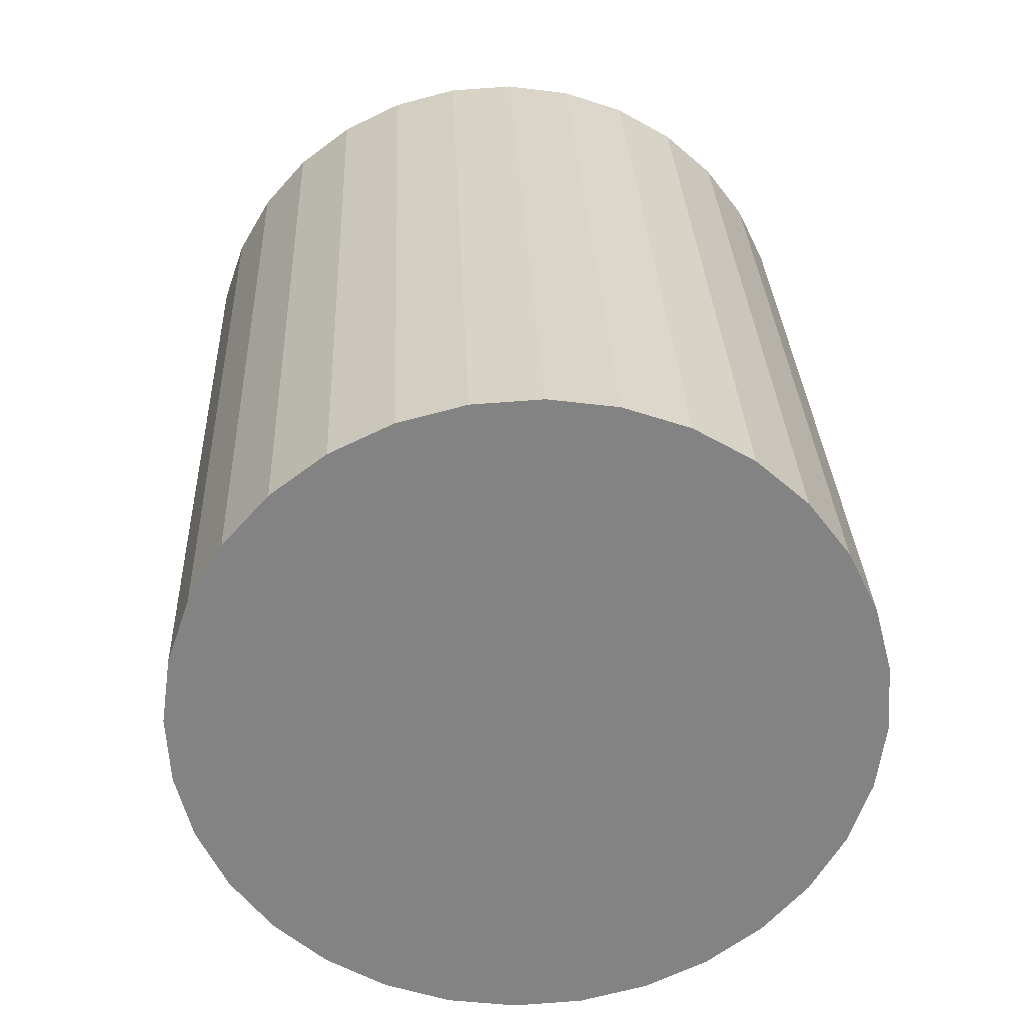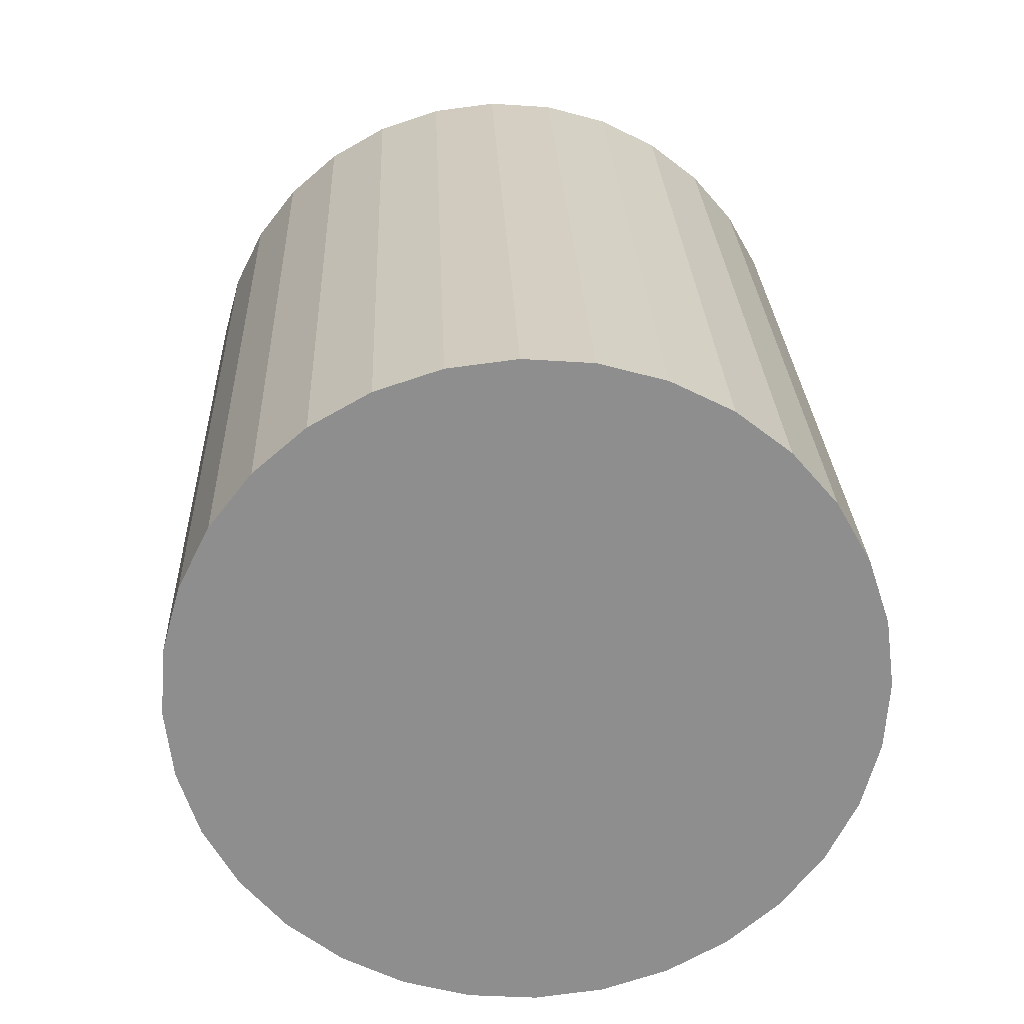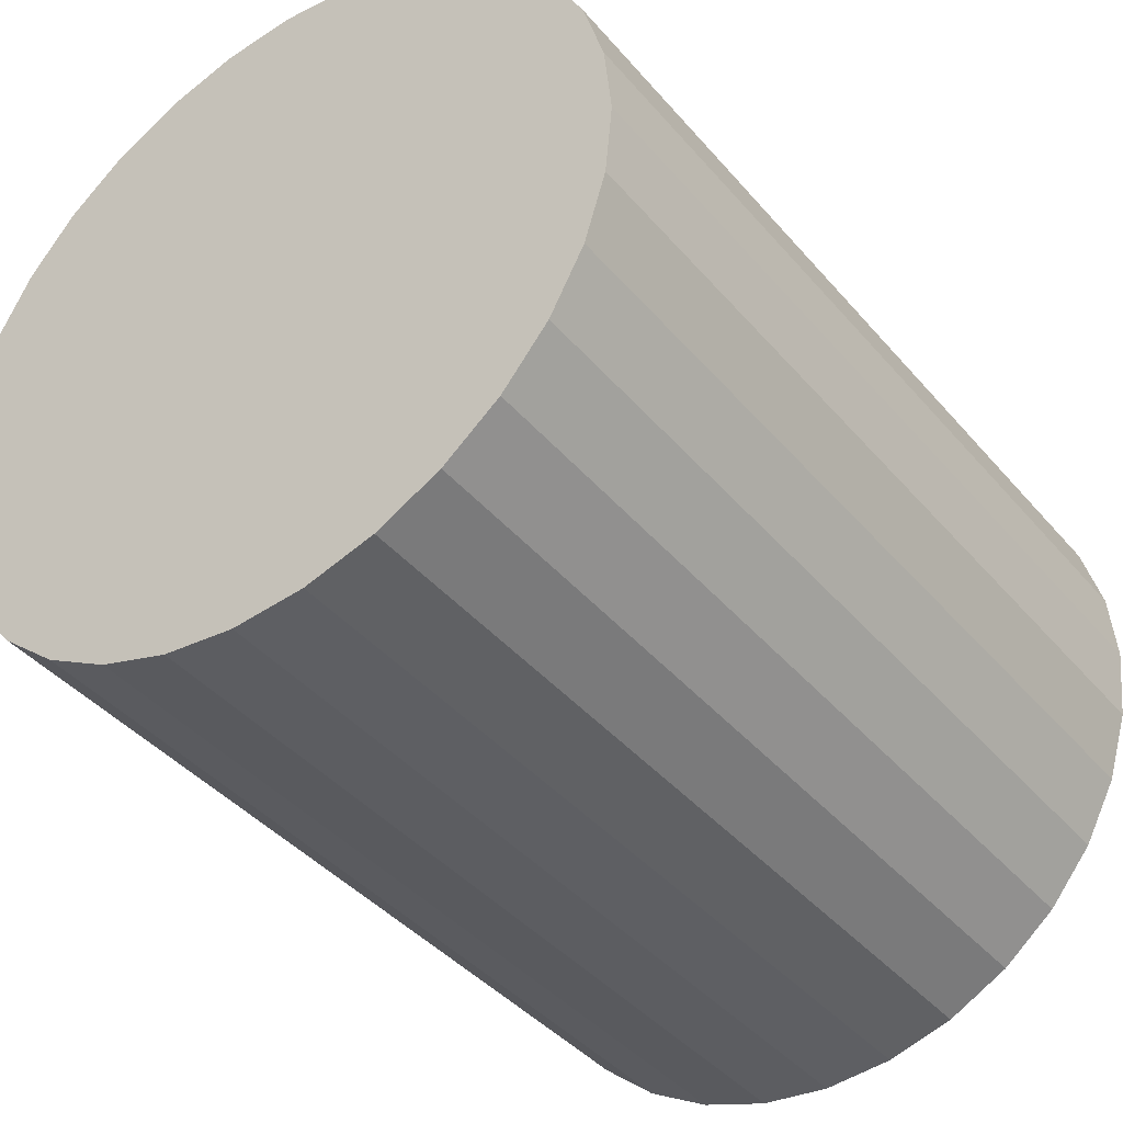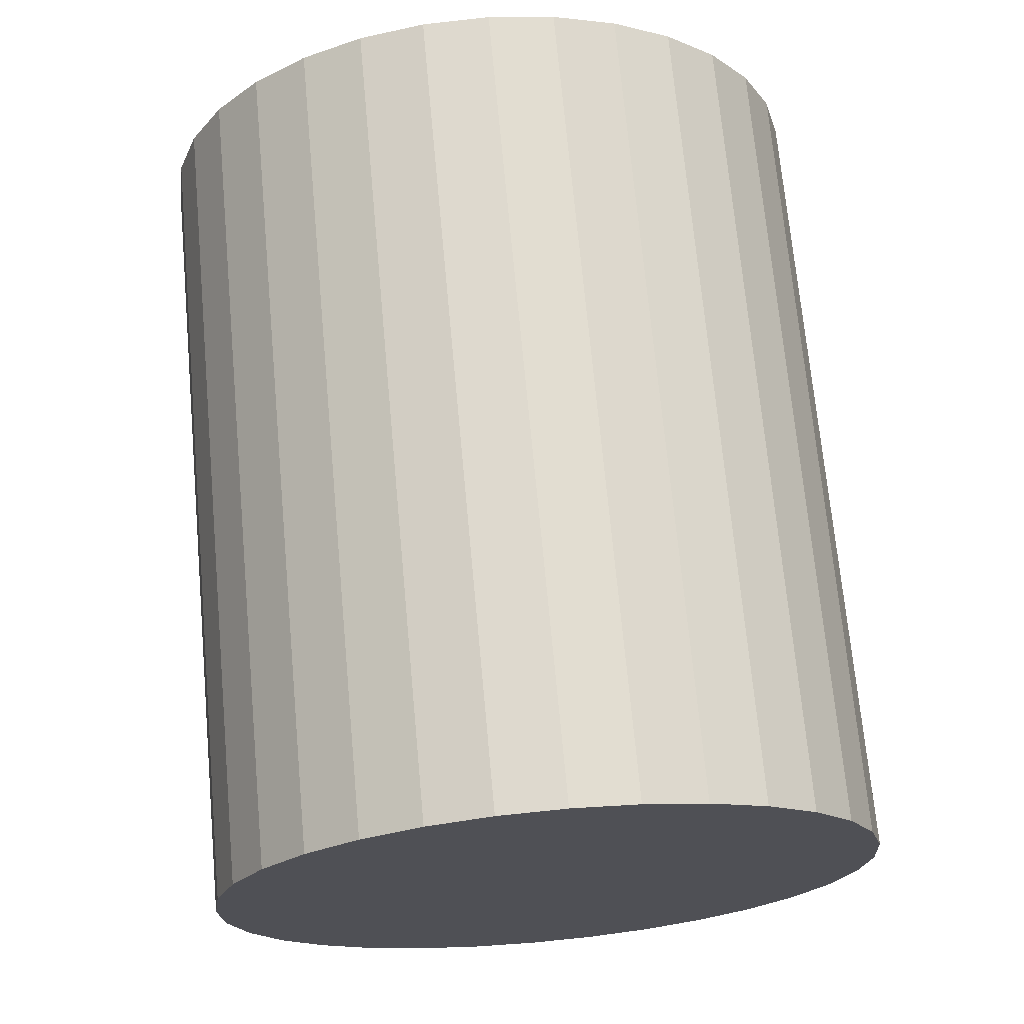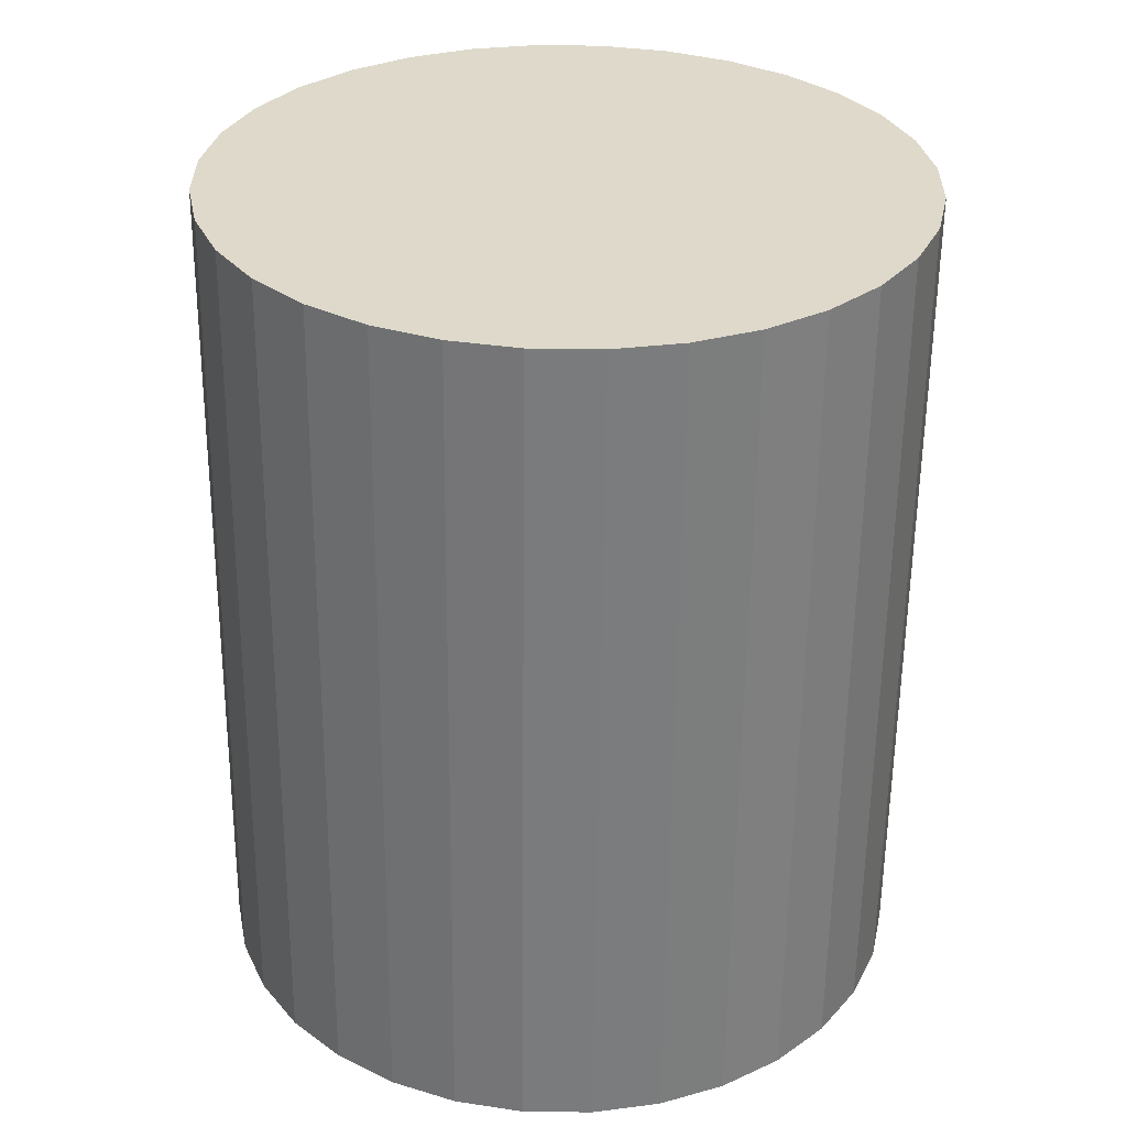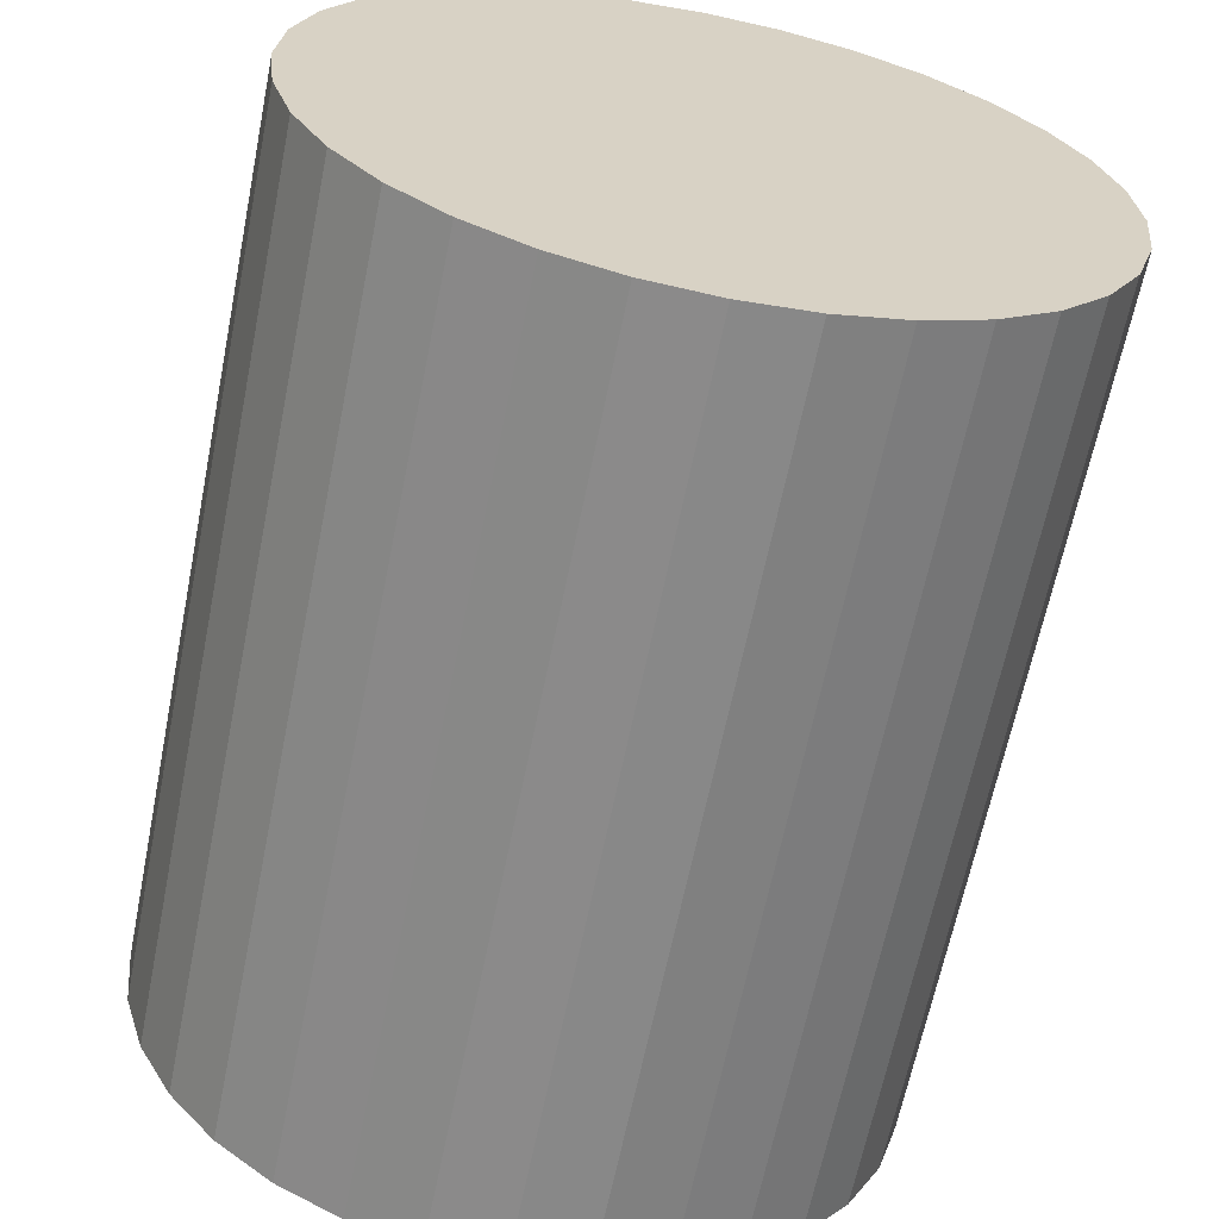
<metadata>
{"format":"obj","ext":"obj","renderer":"f3d","projection":"perspective","resolution":1024,"background":"white","views":[{"elev":-56.0,"azim":-114.8,"up":"+Y"},{"elev":-69.6,"azim":114.0,"up":"+Y"},{"elev":-39.8,"azim":-149.6,"up":"+Z"},{"elev":-19.2,"azim":-171.1,"up":"+Y"},{"elev":36.9,"azim":-84.0,"up":"+Y"},{"elev":-63.4,"azim":163.4,"up":"+Z"}]}
</metadata>
<code>
o Cylinder
v 0.908 -1.324 0
v 1.136 1.134 -0
v 0.8884 -1.322 0.2003
v 1.117 1.136 0.2003
v 0.8302 -1.316 0.3928
v 1.058 1.141 0.3928
v 0.7358 -1.308 0.5703
v 0.9639 1.15 0.5703
v 0.6087 -1.296 0.7258
v 0.8368 1.162 0.7258
v 0.4538 -1.281 0.8535
v 0.6819 1.176 0.8535
v 0.2771 -1.265 0.9484
v 0.5052 1.192 0.9484
v 0.08534 -1.247 1.007
v 0.3135 1.21 1.007
v -0.1141 -1.229 1.026
v 0.1141 1.229 1.026
v -0.3135 -1.21 1.007
v -0.08534 1.247 1.007
v -0.5052 -1.192 0.9484
v -0.2771 1.265 0.9484
v -0.6819 -1.176 0.8535
v -0.4538 1.281 0.8535
v -0.8368 -1.162 0.7258
v -0.6087 1.296 0.7258
v -0.9639 -1.15 0.5703
v -0.7358 1.308 0.5703
v -1.058 -1.141 0.3928
v -0.8302 1.316 0.3928
v -1.117 -1.136 0.2003
v -0.8884 1.322 0.2003
v -1.136 -1.134 -0
v -0.908 1.324 -0
v -1.117 -1.136 -0.2003
v -0.8884 1.322 -0.2003
v -1.058 -1.141 -0.3928
v -0.8302 1.316 -0.3928
v -0.9639 -1.15 -0.5703
v -0.7358 1.308 -0.5703
v -0.8368 -1.162 -0.7258
v -0.6087 1.296 -0.7258
v -0.6819 -1.176 -0.8535
v -0.4538 1.281 -0.8535
v -0.5052 -1.192 -0.9484
v -0.2771 1.265 -0.9484
v -0.3135 -1.21 -1.007
v -0.08534 1.247 -1.007
v -0.1141 -1.229 -1.026
v 0.1141 1.229 -1.026
v 0.08534 -1.247 -1.007
v 0.3135 1.21 -1.007
v 0.2771 -1.265 -0.9484
v 0.5052 1.192 -0.9484
v 0.4538 -1.281 -0.8535
v 0.6819 1.176 -0.8535
v 0.6087 -1.296 -0.7258
v 0.8368 1.162 -0.7258
v 0.7358 -1.308 -0.5703
v 0.9639 1.15 -0.5703
v 0.8302 -1.316 -0.3928
v 1.058 1.141 -0.3928
v 0.8884 -1.322 -0.2003
v 1.117 1.136 -0.2003
f 1 4 3
f 3 6 5
f 5 8 7
f 7 10 9
f 9 12 11
f 11 14 13
f 14 15 13
f 16 17 15
f 17 20 19
f 19 22 21
f 22 23 21
f 24 25 23
f 26 27 25
f 28 29 27
f 30 31 29
f 32 33 31
f 34 35 33
f 35 38 37
f 38 39 37
f 40 41 39
f 41 44 43
f 44 45 43
f 46 47 45
f 48 49 47
f 50 51 49
f 52 53 51
f 54 55 53
f 55 58 57
f 57 60 59
f 59 62 61
f 38 22 6
f 62 63 61
f 64 1 63
f 31 47 63
f 1 2 4
f 3 4 6
f 5 6 8
f 7 8 10
f 9 10 12
f 11 12 14
f 14 16 15
f 16 18 17
f 17 18 20
f 19 20 22
f 22 24 23
f 24 26 25
f 26 28 27
f 28 30 29
f 30 32 31
f 32 34 33
f 34 36 35
f 35 36 38
f 38 40 39
f 40 42 41
f 41 42 44
f 44 46 45
f 46 48 47
f 48 50 49
f 50 52 51
f 52 54 53
f 54 56 55
f 55 56 58
f 57 58 60
f 59 60 62
f 6 4 2
f 2 64 6
f 64 62 6
f 62 60 58
f 58 56 54
f 54 52 50
f 50 48 54
f 48 46 54
f 46 44 42
f 42 40 38
f 38 36 34
f 34 32 38
f 32 30 38
f 30 28 26
f 26 24 22
f 22 20 14
f 20 18 14
f 18 16 14
f 14 12 10
f 10 8 6
f 62 58 6
f 58 54 6
f 46 42 54
f 42 38 54
f 30 26 38
f 26 22 38
f 14 10 6
f 22 14 6
f 6 54 38
f 62 64 63
f 64 2 1
f 63 1 3
f 3 5 63
f 5 7 63
f 7 9 11
f 11 13 7
f 13 15 7
f 15 17 19
f 19 21 23
f 23 25 31
f 25 27 31
f 27 29 31
f 31 33 35
f 35 37 39
f 39 41 47
f 41 43 47
f 43 45 47
f 47 49 51
f 51 53 55
f 55 57 63
f 57 59 63
f 59 61 63
f 15 19 31
f 19 23 31
f 31 35 47
f 35 39 47
f 47 51 63
f 51 55 63
f 63 7 15
f 63 15 31

</code>
